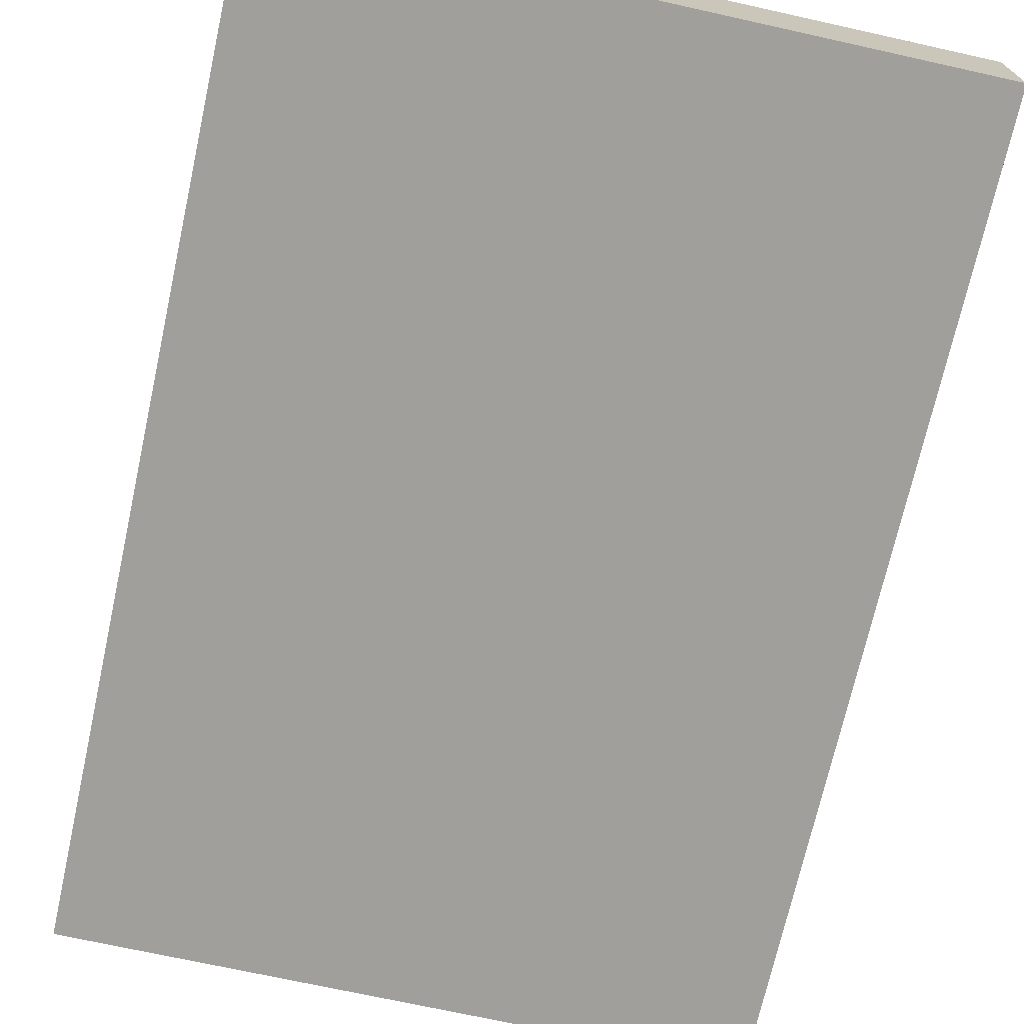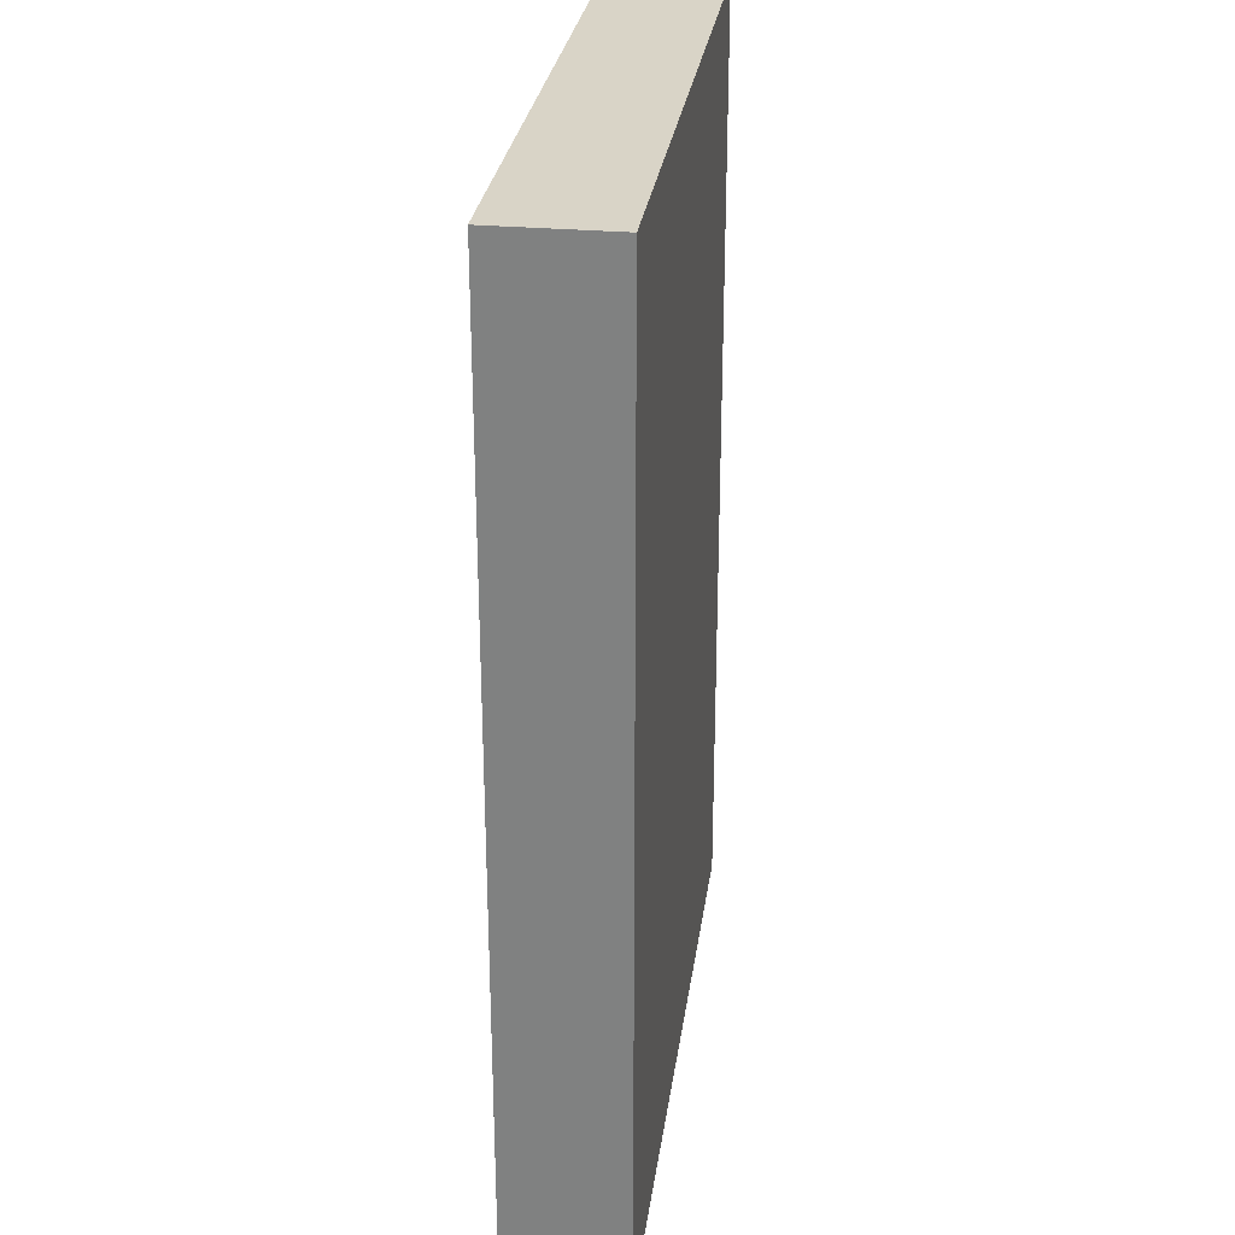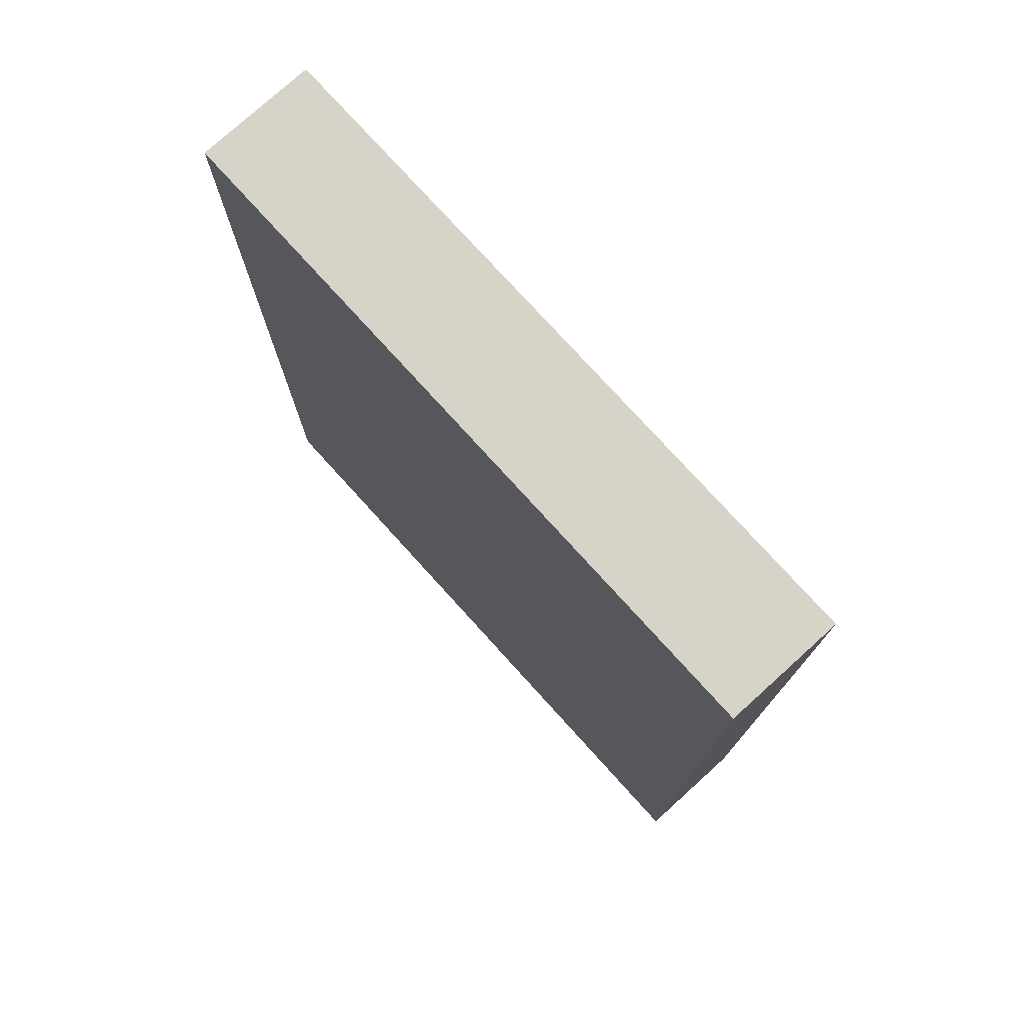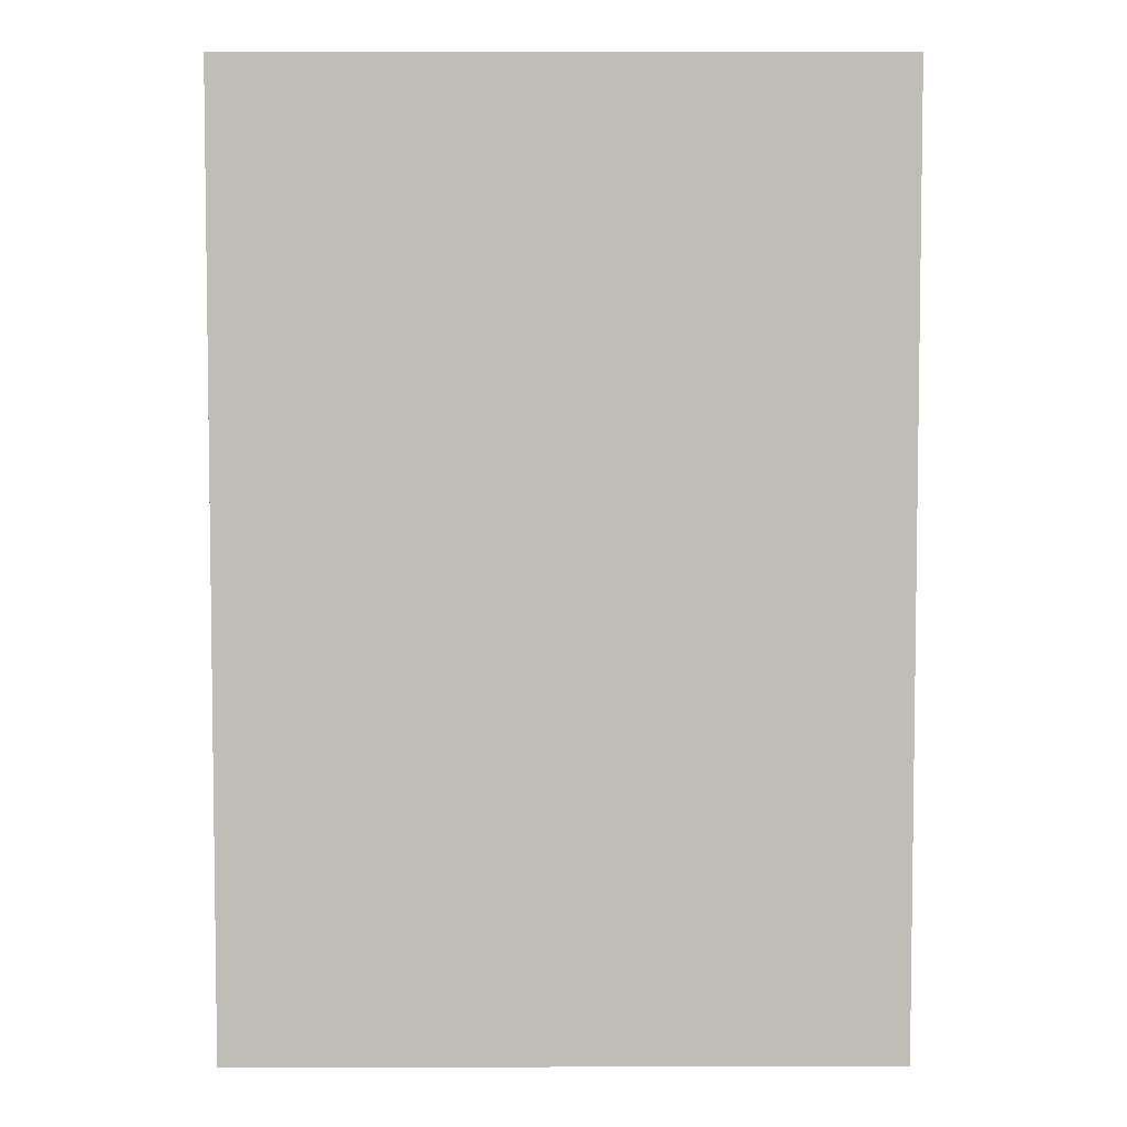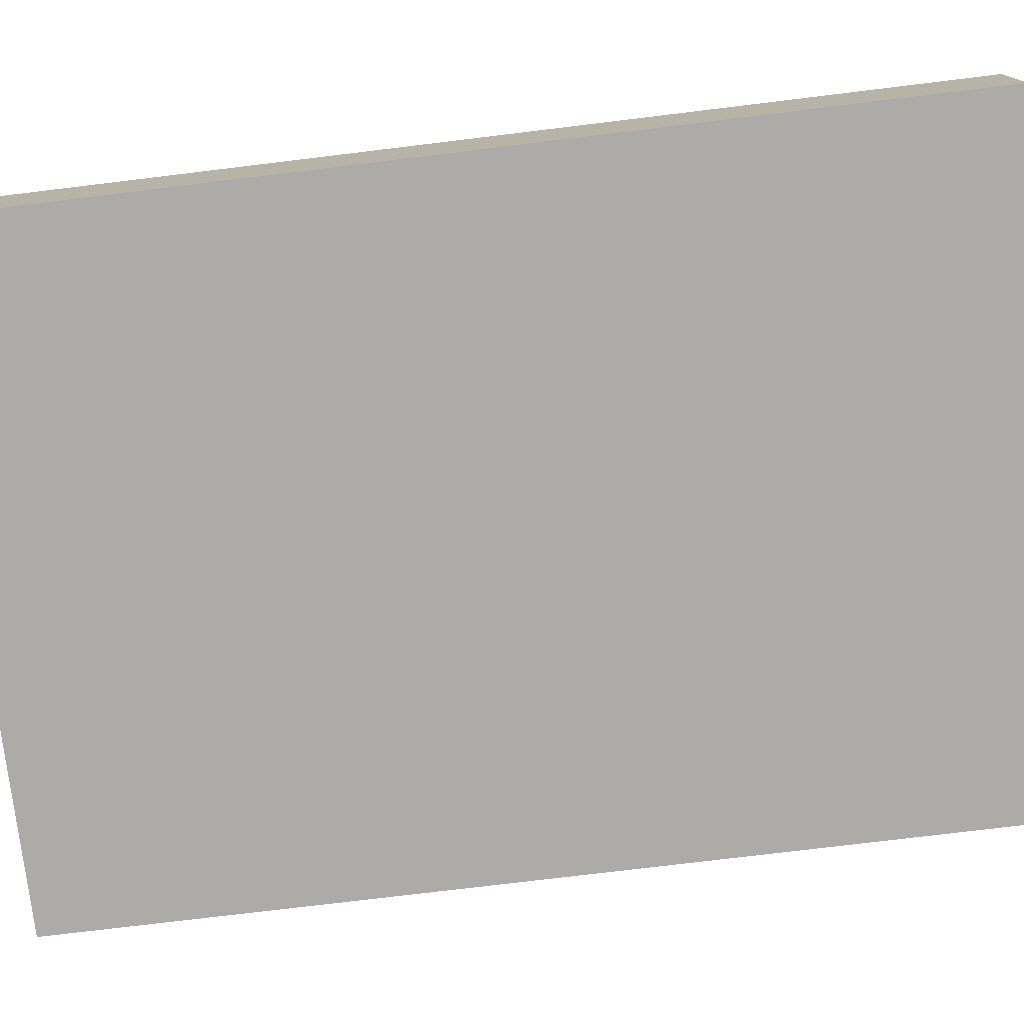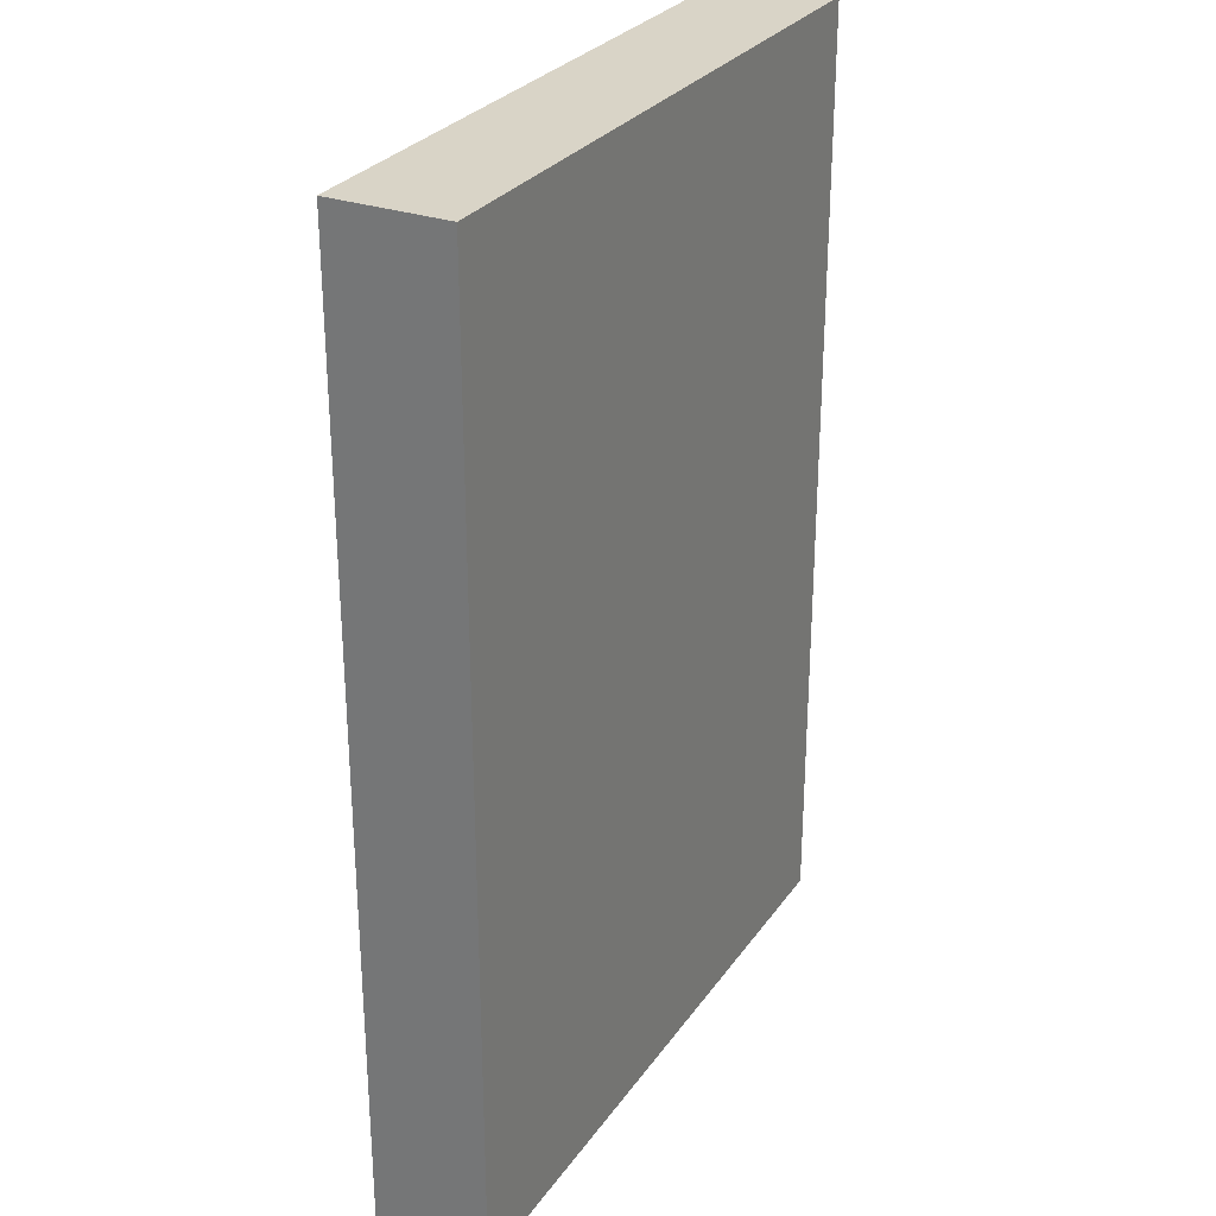
<metadata>
{"format":"obj","ext":"obj","renderer":"f3d","projection":"perspective","resolution":1024,"background":"white","views":[{"elev":-71.2,"azim":-12.5,"up":"+Y"},{"elev":28.5,"azim":97.7,"up":"+Z"},{"elev":76.8,"azim":-132.2,"up":"+Z"},{"elev":5.0,"azim":179.7,"up":"+Z"},{"elev":-76.5,"azim":-83.1,"up":"+Y"},{"elev":28.6,"azim":118.0,"up":"+Z"}]}
</metadata>
<code>
o Book_B_03_Cube.221
v -0.08447 0 0.1219
v -0.08447 0.02956 0.1219
v -0.08447 0 -0.1219
v -0.08447 0.02956 -0.1219
v 0.08447 0 0.1219
v 0.08447 0.02956 0.1219
v 0.08447 0 -0.1219
v 0.08447 0.02956 -0.1219
f 1 2 4 3
f 7 8 6 5
f 3 4 8 7
f 5 6 2 1
f 3 7 5 1
f 8 4 2 6

</code>
